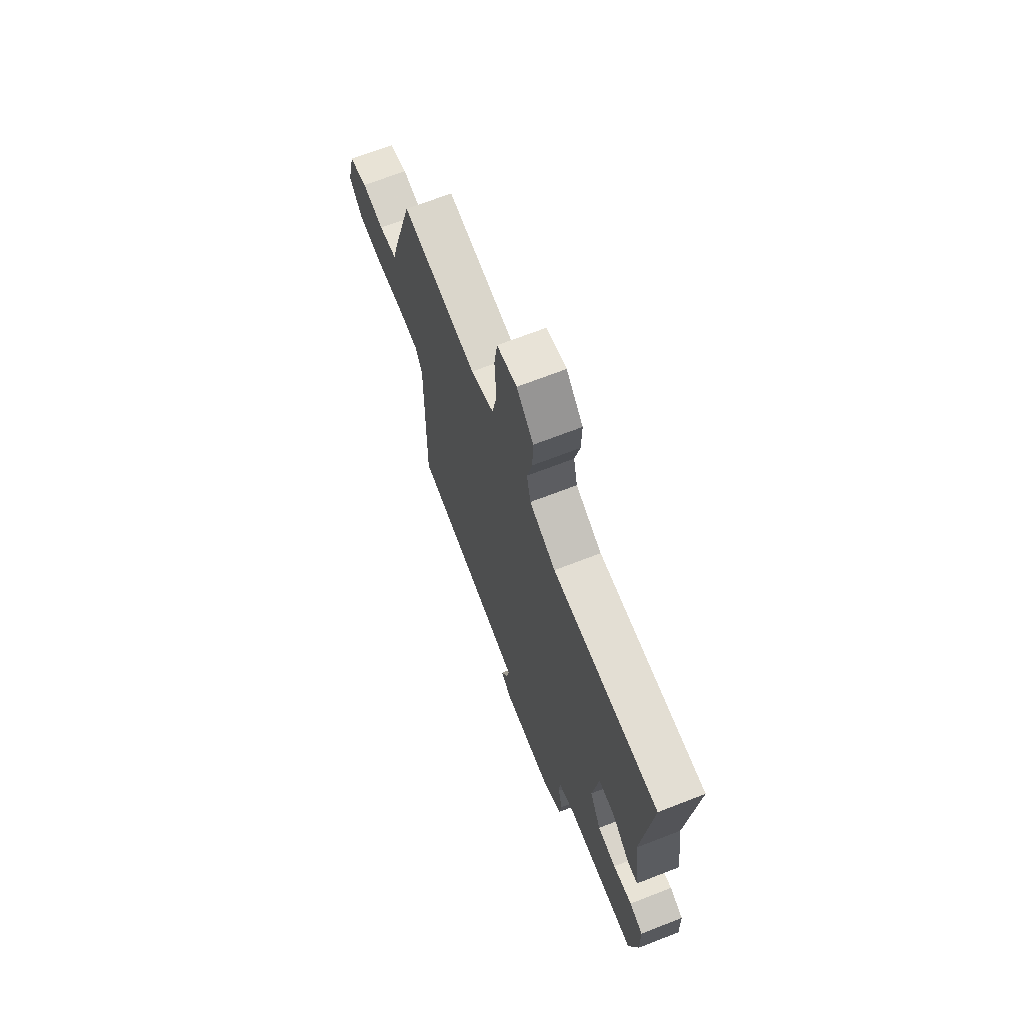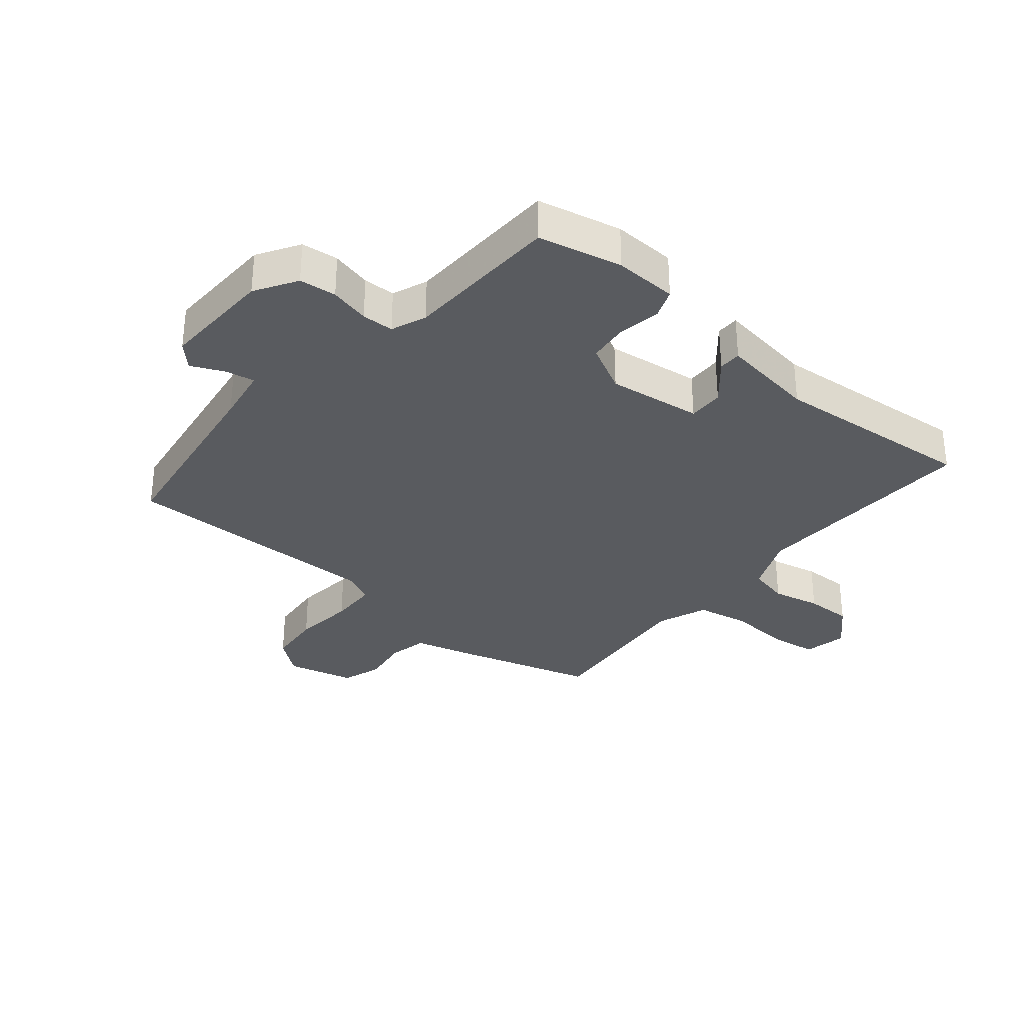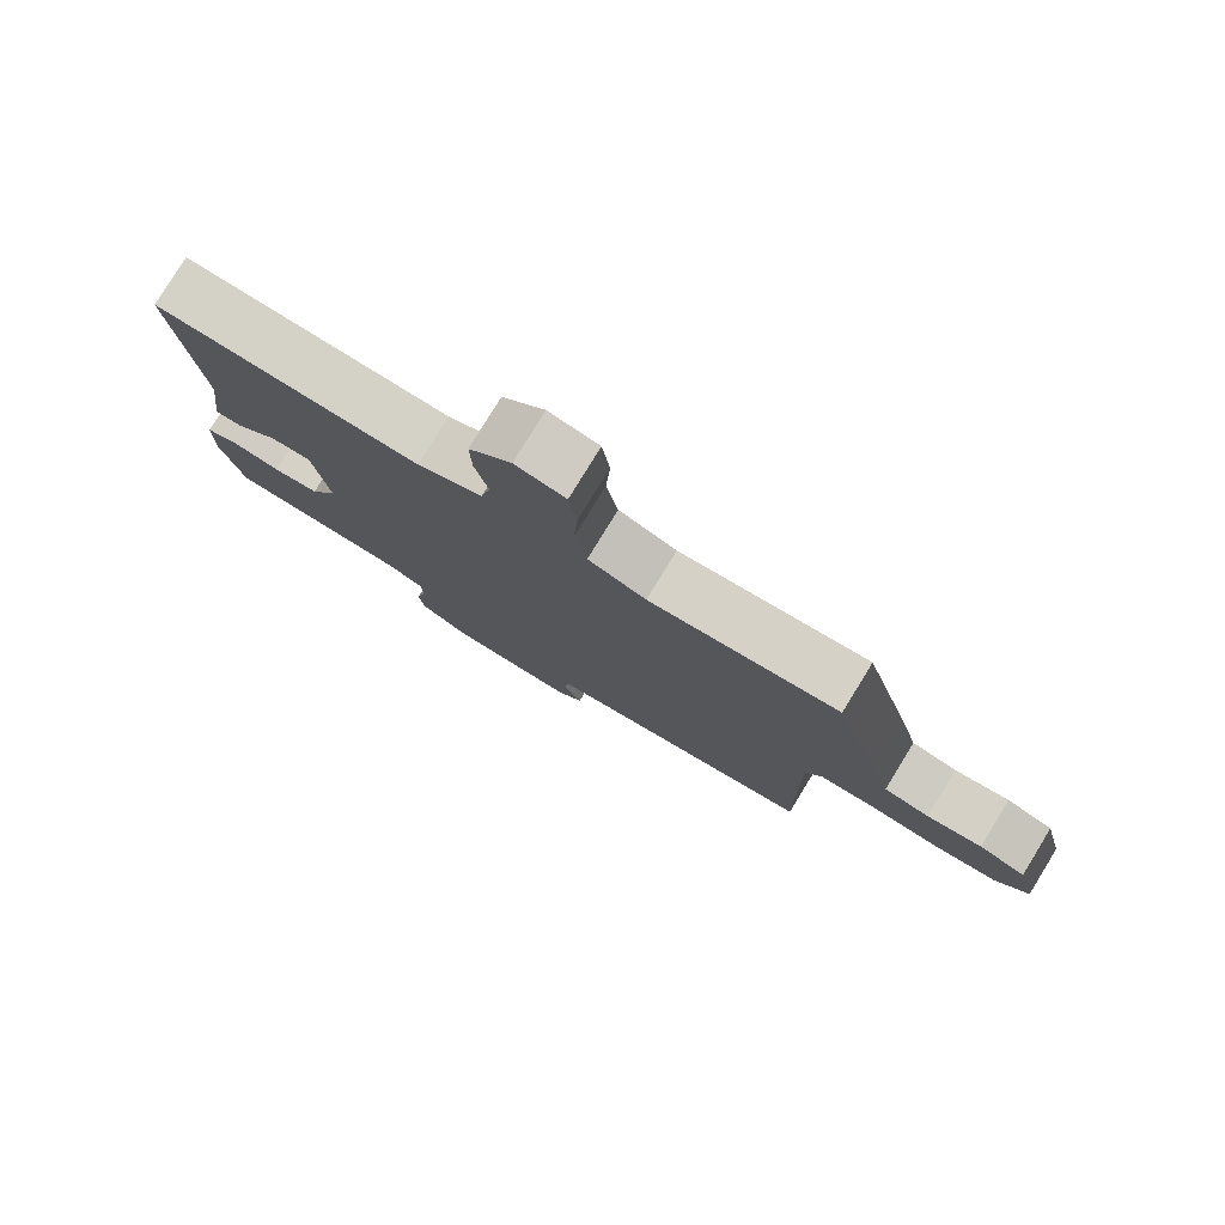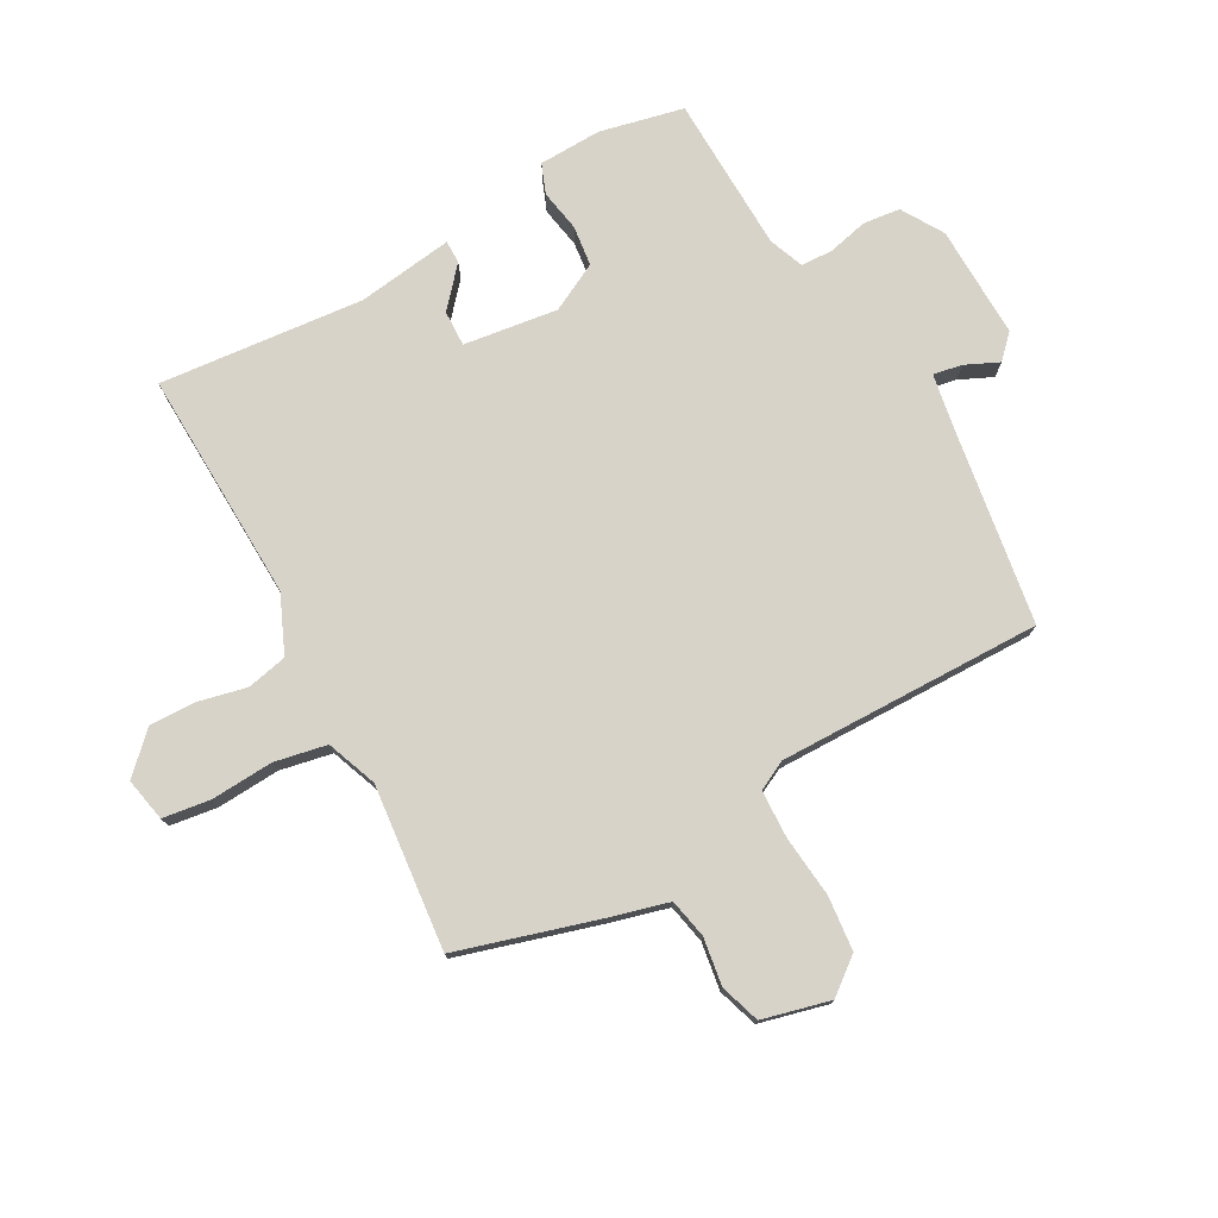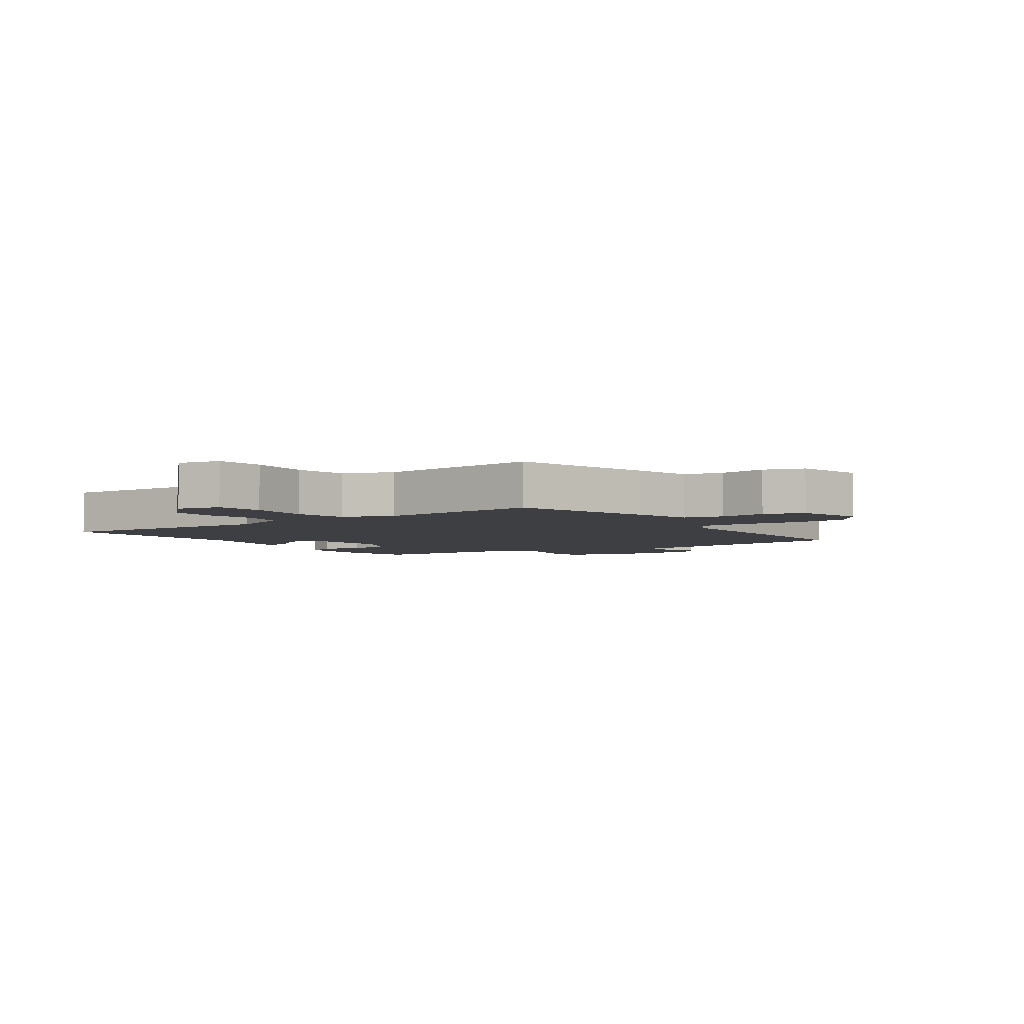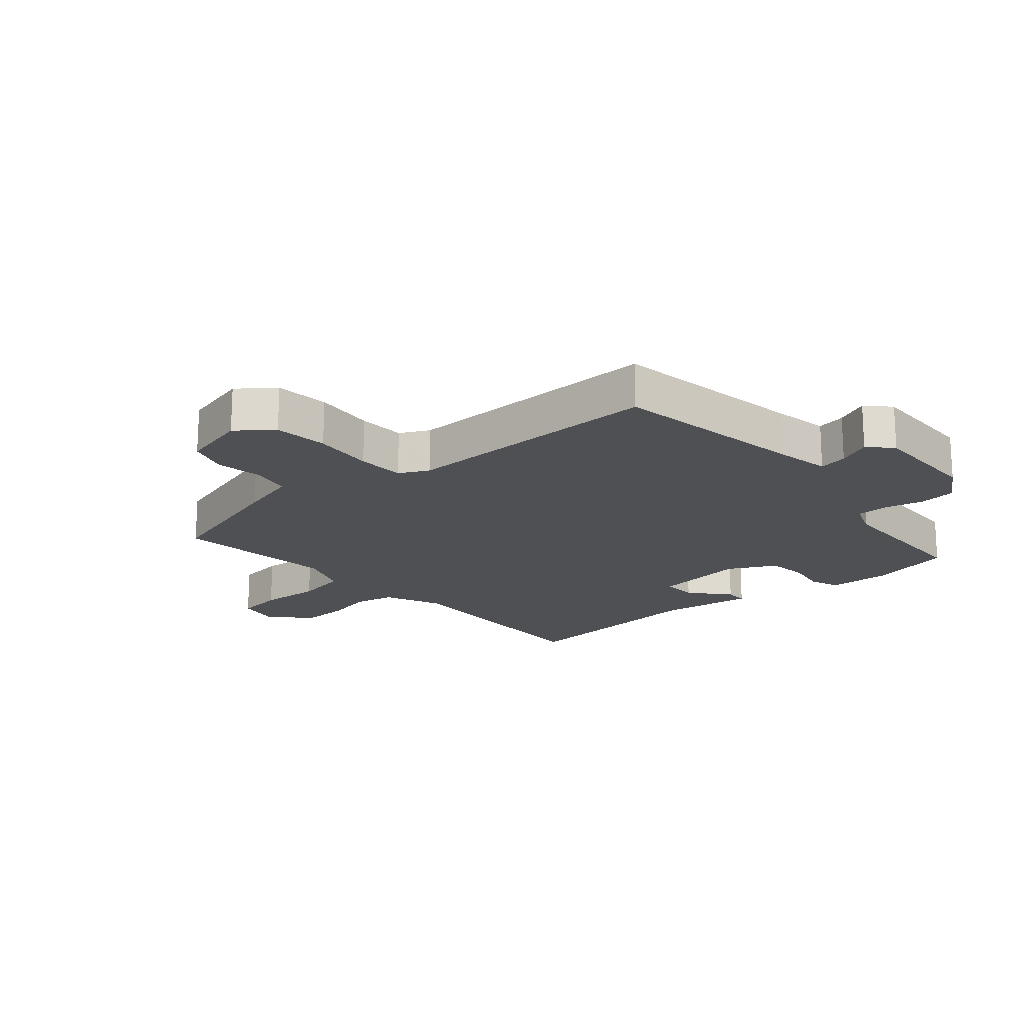
<metadata>
{"format":"obj","ext":"obj","renderer":"f3d","projection":"perspective","resolution":1024,"background":"white","views":[{"elev":68.8,"azim":-111.3,"up":"+Z"},{"elev":-32.5,"azim":-130.3,"up":"+Y"},{"elev":79.3,"azim":31.5,"up":"+Z"},{"elev":76.4,"azim":60.9,"up":"+Y"},{"elev":-4.2,"azim":34.7,"up":"+Y"},{"elev":-18.5,"azim":130.8,"up":"+Y"}]}
</metadata>
<code>
v -0.492 0.07 -0.449
v -0.523 0.07 -0.313
v -0.52 0.07 -0.211
v -0.472 0.07 -0.192
v -0.404 0.07 -0.204
v -0.338 0.07 -0.196
v -0.298 0.07 -0.118
v -0.319 0.07 0.035
v -0.377 0.07 0.033
v -0.44 0.07 -0.022
v -0.477 0.07 -0.022
v -0.456 0.07 0.134
v -0.488 0.07 0.466
v -0.112 0.07 0.454
v -0.019 0.07 0.495
v -0.005 0.07 0.561
v -0.023 0.07 0.639
v -0.025 0.07 0.715
v 0.035 0.07 0.776
v 0.106 0.07 0.762
v 0.117 0.07 0.684
v 0.111 0.07 0.583
v 0.128 0.07 0.498
v 0.21 0.07 0.467
v 0.478 0.07 0.495
v 0.546 0.07 0.267
v 0.572 0.07 0.172
v 0.636 0.07 0.159
v 0.713 0.07 0.171
v 0.778 0.07 0.15
v 0.806 0.07 0.04
v 0.761 0.07 -0.018
v 0.672 0.07 -0.027
v 0.572 0.07 -0.017
v 0.494 0.07 -0.02
v 0.47 0.07 -0.068
v 0.477 0.07 -0.497
v 0.158 0.07 -0.547
v 0.068 0.07 -0.563
v 0.077 0.07 -0.61
v 0.102 0.07 -0.664
v 0.065 0.07 -0.7
v -0.118 0.07 -0.696
v -0.186 0.07 -0.655
v -0.193 0.07 -0.595
v -0.178 0.07 -0.53
v -0.18 0.07 -0.478
v -0.237 0.07 -0.456
v -0.492 0 -0.449
v -0.523 0 -0.313
v -0.52 0 -0.211
v -0.472 0 -0.192
v -0.404 0 -0.204
v -0.338 0 -0.196
v -0.298 0 -0.118
v -0.319 0 0.035
v -0.377 0 0.033
v -0.44 0 -0.022
v -0.477 0 -0.022
v -0.456 0 0.134
v -0.488 0 0.466
v -0.112 0 0.454
v -0.019 0 0.495
v -0.005 0 0.561
v -0.023 0 0.639
v -0.025 0 0.715
v 0.035 0 0.776
v 0.106 0 0.762
v 0.117 0 0.684
v 0.111 0 0.583
v 0.128 0 0.498
v 0.21 0 0.467
v 0.478 0 0.495
v 0.546 0 0.267
v 0.572 0 0.172
v 0.636 0 0.159
v 0.713 0 0.171
v 0.778 0 0.15
v 0.806 0 0.04
v 0.761 0 -0.018
v 0.672 0 -0.027
v 0.572 0 -0.017
v 0.494 0 -0.02
v 0.47 0 -0.068
v 0.477 0 -0.497
v 0.158 0 -0.547
v 0.068 0 -0.563
v 0.077 0 -0.61
v 0.102 0 -0.664
v 0.065 0 -0.7
v -0.118 0 -0.696
v -0.186 0 -0.655
v -0.193 0 -0.595
v -0.178 0 -0.53
v -0.18 0 -0.478
v -0.237 0 -0.456
f 44 45 46
f 43 44 46
f 42 43 46
f 41 42 46
f 40 41 46
f 39 40 46 47
f 38 39 47 48
f 36 37 38 48
f 32 33 34
f 31 32 34
f 30 31 34
f 29 30 34
f 28 29 34
f 27 28 34 35
f 36 48 1
f 35 36 1
f 27 35 1
f 26 27 1
f 25 26 1
f 24 25 1
f 20 21 22
f 19 20 22
f 18 19 22
f 17 18 22
f 16 17 22
f 15 16 22 23
f 12 13 14
f 14 15 23
f 12 14 23
f 11 12 23
f 10 11 23
f 9 10 23
f 3 4 5
f 2 3 5
f 1 2 5
f 1 5 6
f 24 1 6
f 8 9 23 24
f 7 8 24
f 6 7 24
f 94 93 92
f 94 92 91
f 94 91 90
f 94 90 89
f 94 89 88
f 95 94 88 87
f 96 95 87 86
f 96 86 85 84
f 82 81 80
f 82 80 79
f 82 79 78
f 82 78 77
f 82 77 76
f 83 82 76 75
f 49 96 84
f 49 84 83
f 49 83 75
f 49 75 74
f 49 74 73
f 49 73 72
f 70 69 68
f 70 68 67
f 70 67 66
f 70 66 65
f 70 65 64
f 71 70 64 63
f 62 61 60
f 71 63 62
f 71 62 60
f 71 60 59
f 71 59 58
f 71 58 57
f 53 52 51
f 53 51 50
f 53 50 49
f 54 53 49
f 54 49 72
f 72 71 57 56
f 72 56 55
f 72 55 54
f 1 49 50 2
f 2 50 51 3
f 3 51 52 4
f 4 52 53 5
f 5 53 54 6
f 6 54 55 7
f 7 55 56 8
f 8 56 57 9
f 9 57 58 10
f 10 58 59 11
f 11 59 60 12
f 12 60 61 13
f 13 61 62 14
f 14 62 63 15
f 15 63 64 16
f 16 64 65 17
f 17 65 66 18
f 18 66 67 19
f 19 67 68 20
f 20 68 69 21
f 21 69 70 22
f 22 70 71 23
f 23 71 72 24
f 24 72 73 25
f 25 73 74 26
f 26 74 75 27
f 27 75 76 28
f 28 76 77 29
f 29 77 78 30
f 30 78 79 31
f 31 79 80 32
f 32 80 81 33
f 33 81 82 34
f 34 82 83 35
f 35 83 84 36
f 36 84 85 37
f 37 85 86 38
f 38 86 87 39
f 39 87 88 40
f 40 88 89 41
f 41 89 90 42
f 42 90 91 43
f 43 91 92 44
f 44 92 93 45
f 45 93 94 46
f 46 94 95 47
f 47 95 96 48
f 48 96 49 1

</code>
